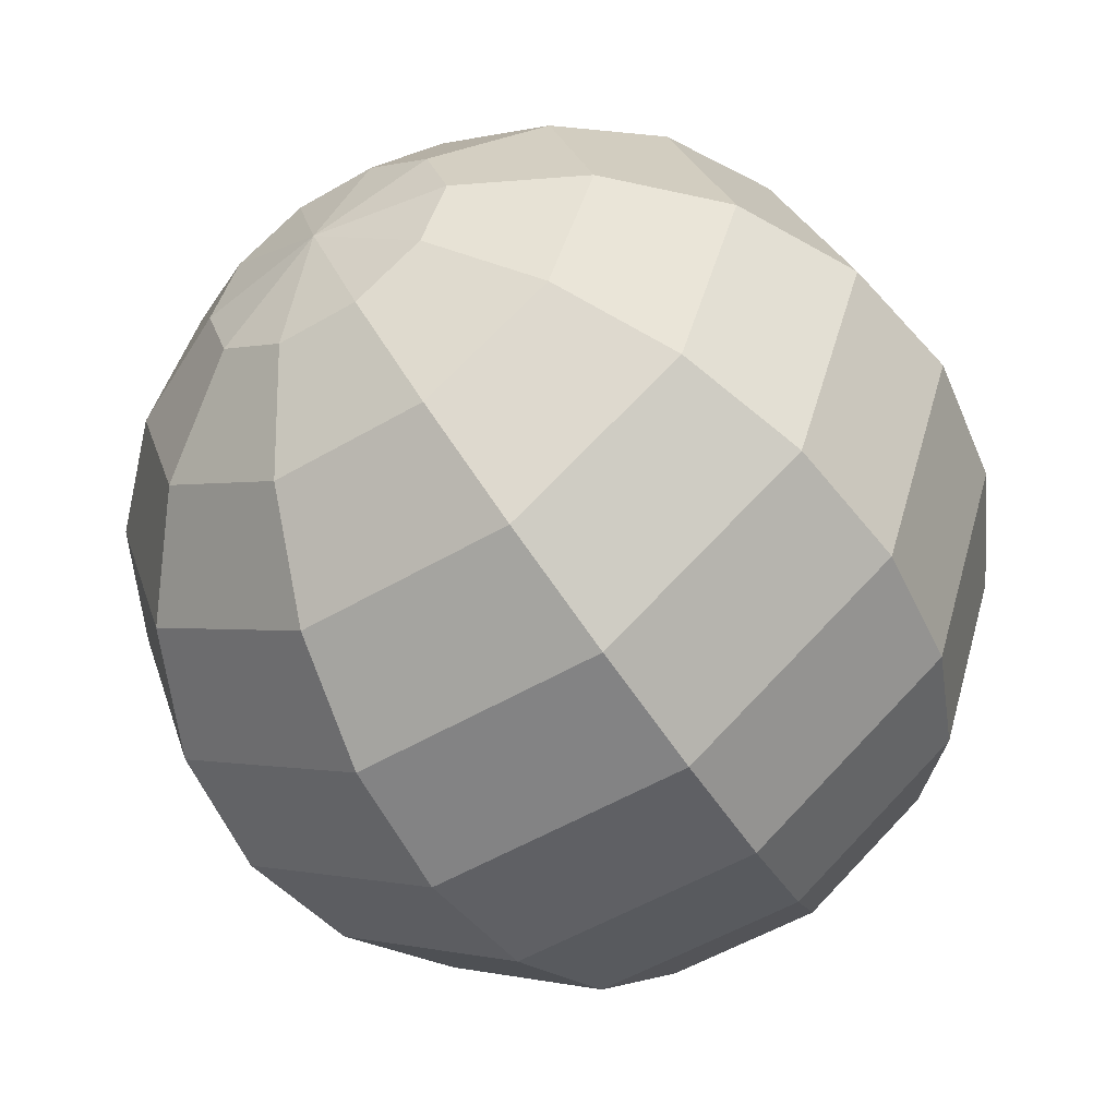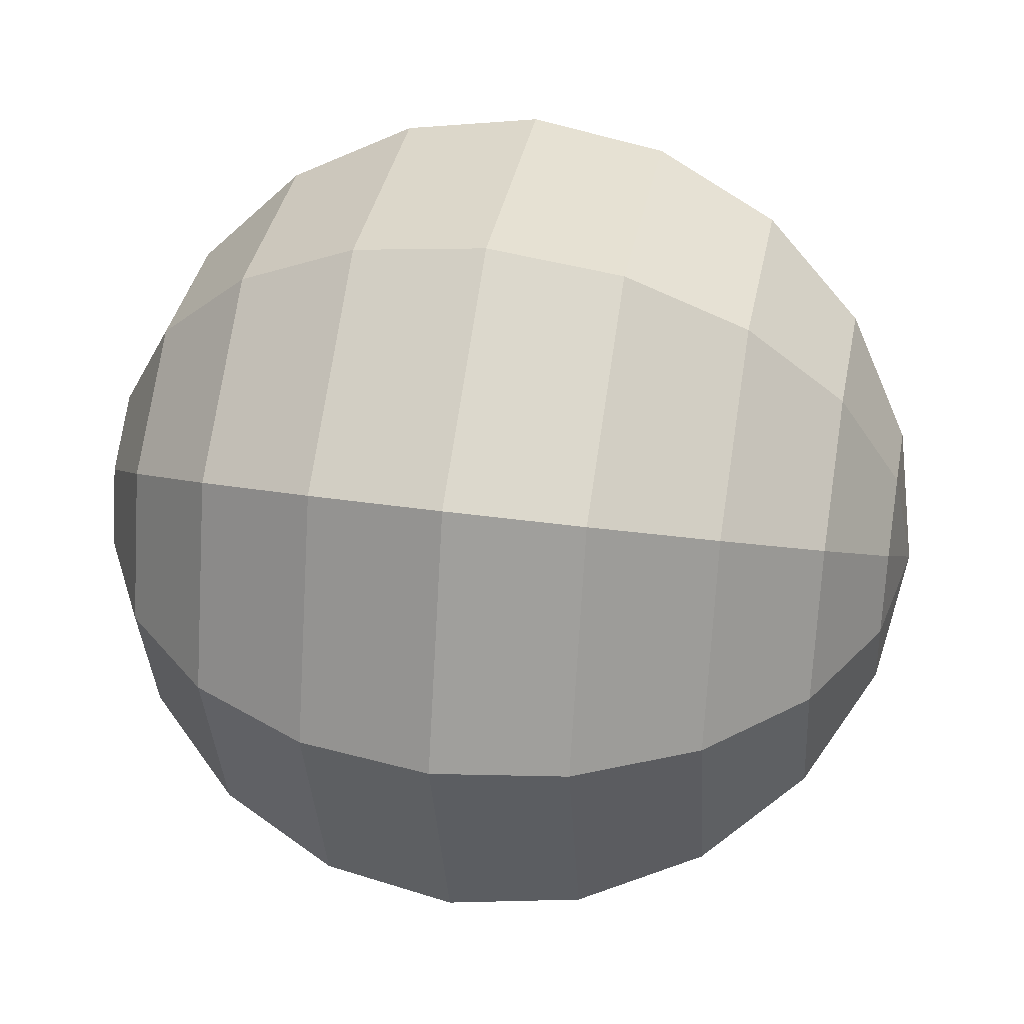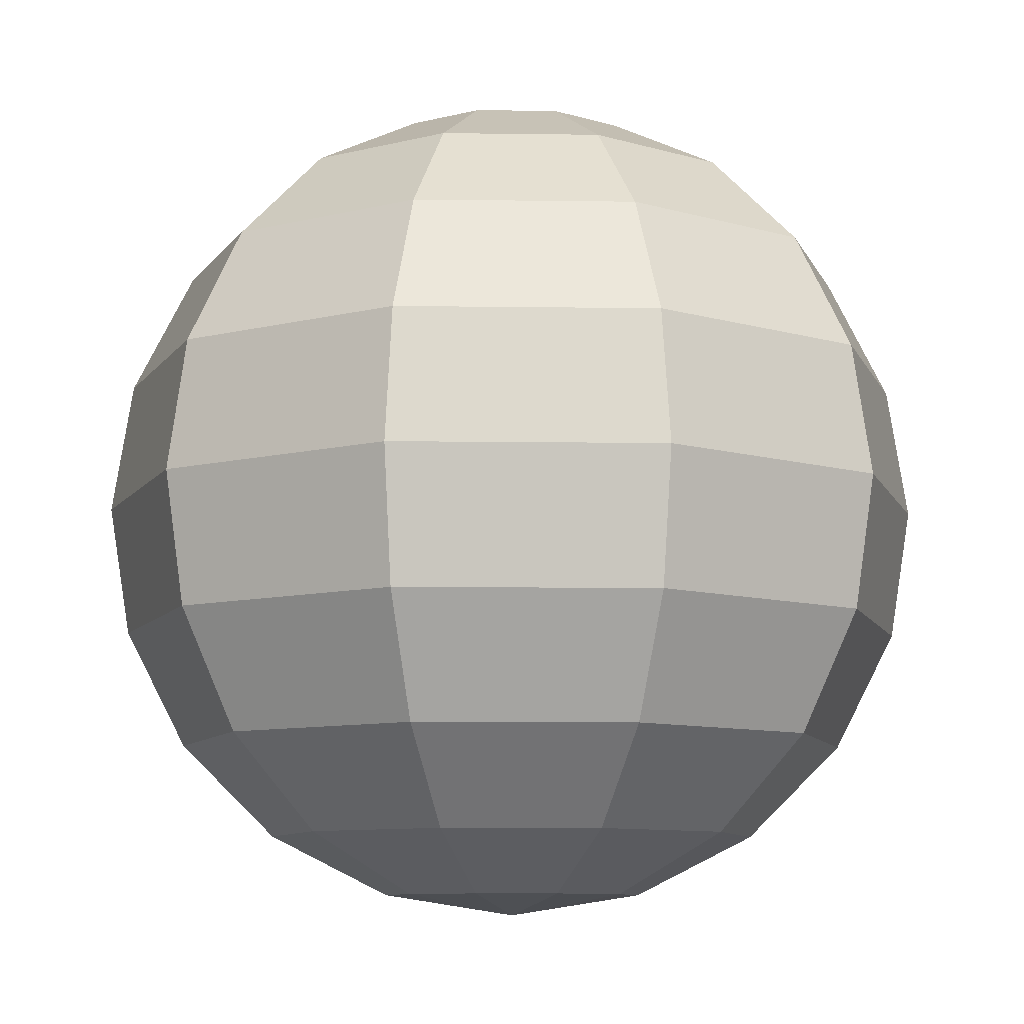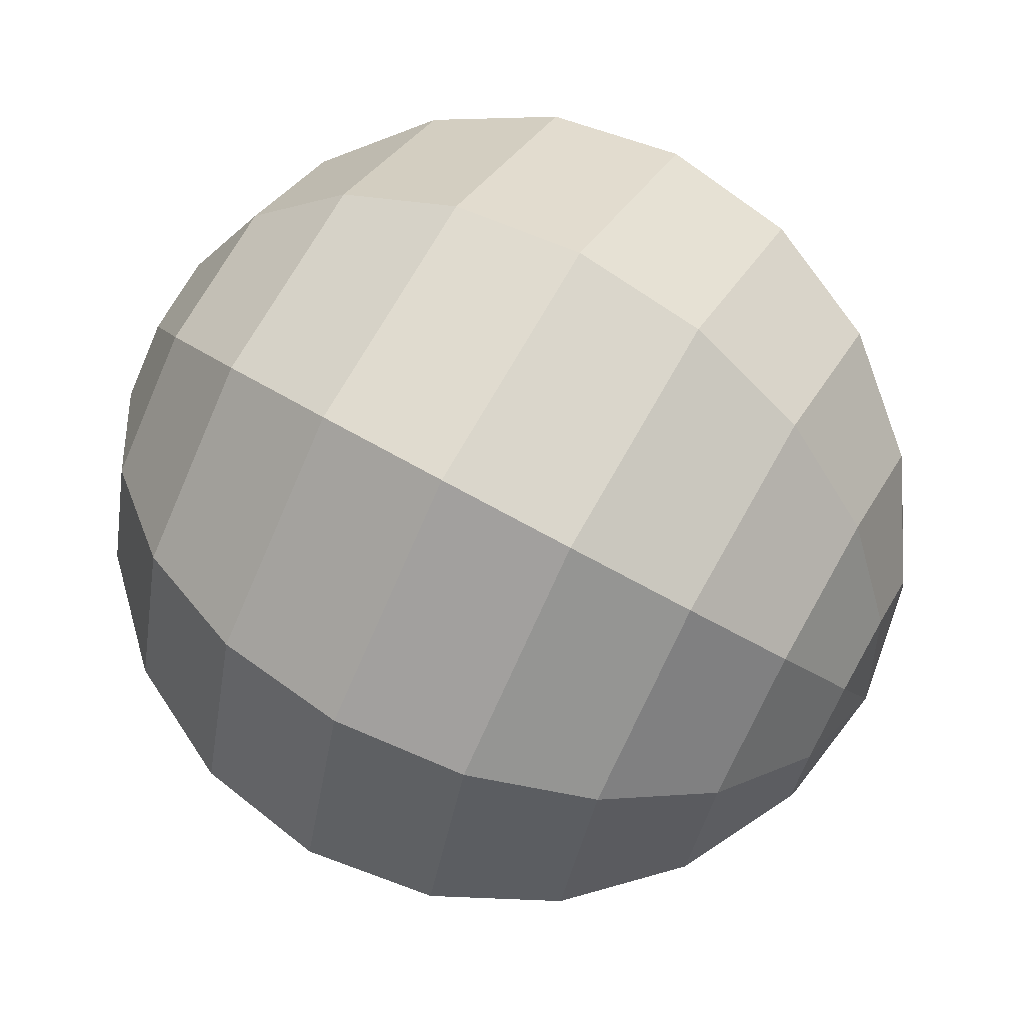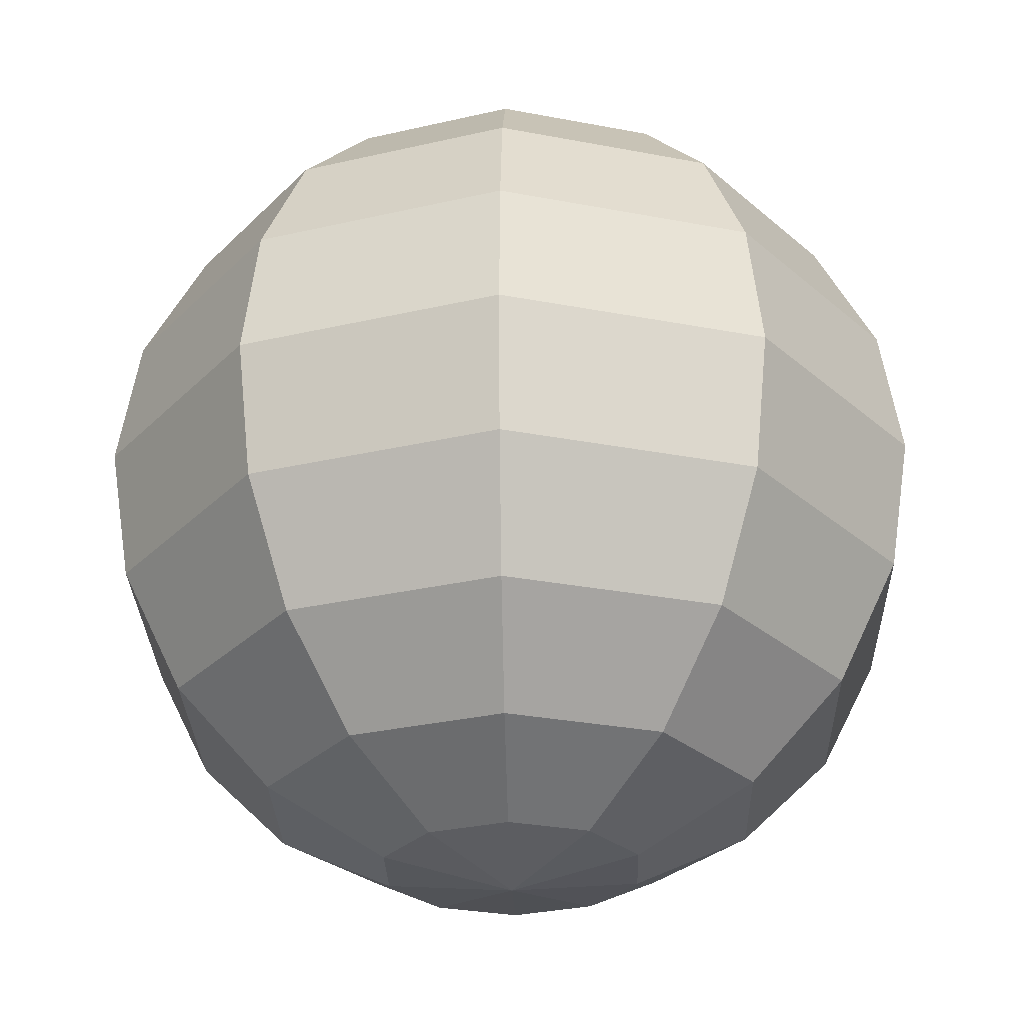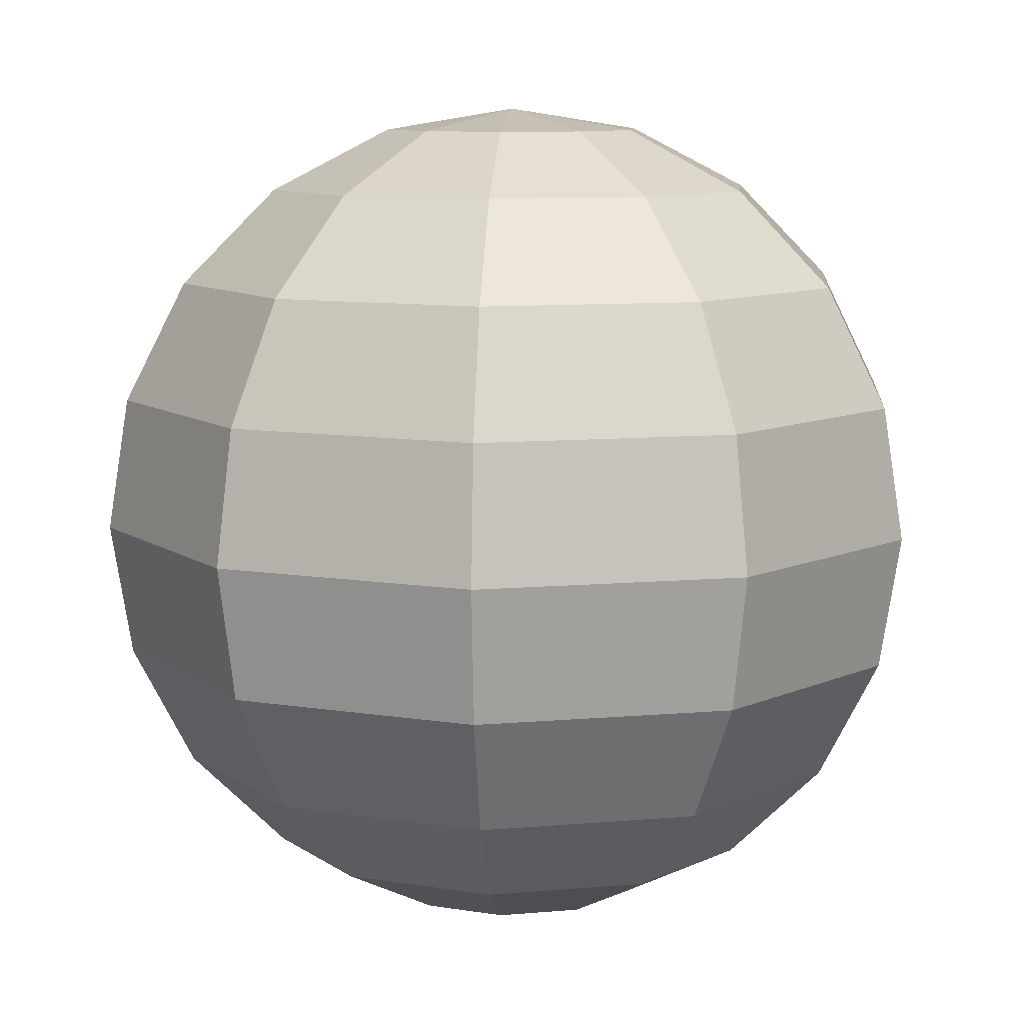
<metadata>
{"format":"obj","ext":"obj","renderer":"f3d","projection":"perspective","resolution":1024,"background":"white","views":[{"elev":-54.5,"azim":31.7,"up":"+Z"},{"elev":36.4,"azim":-79.3,"up":"+Z"},{"elev":-9.1,"azim":-146.1,"up":"+Y"},{"elev":70.2,"azim":-60.7,"up":"+Z"},{"elev":-28.2,"azim":91.6,"up":"+Y"},{"elev":9.6,"azim":59.0,"up":"+Y"}]}
</metadata>
<code>
o Sphere_Sphere.001
v -0.309 0.9511 0
v -0.309 -0.9511 0
v -0.25 0.9511 -0.1816
v -0.4755 0.809 -0.3455
v -0.6545 0.5878 -0.4755
v -0.7694 0.309 -0.559
v -0.809 -0 -0.5878
v -0.7694 -0.309 -0.559
v -0.6545 -0.5878 -0.4755
v -0.4755 -0.809 -0.3455
v -0.25 -0.9511 -0.1816
v -0.09549 0.9511 -0.2939
v -0.1816 0.809 -0.559
v -0.25 0.5878 -0.7694
v -0.2939 0.309 -0.9045
v -0.309 -0 -0.9511
v -0.2939 -0.309 -0.9045
v -0.25 -0.5878 -0.7694
v -0.1816 -0.809 -0.559
v -0.09549 -0.9511 -0.2939
v 0.09549 0.9511 -0.2939
v 0.1816 0.809 -0.559
v 0.25 0.5878 -0.7694
v 0.2939 0.309 -0.9045
v 0.309 -0 -0.9511
v 0.2939 -0.309 -0.9045
v 0.25 -0.5878 -0.7694
v 0.1816 -0.809 -0.559
v 0.09549 -0.9511 -0.2939
v 0.25 0.9511 -0.1816
v 0.4755 0.809 -0.3455
v 0.6545 0.5878 -0.4755
v 0.7694 0.309 -0.559
v 0.809 -0 -0.5878
v 0.7694 -0.309 -0.559
v 0.6545 -0.5878 -0.4755
v 0.4755 -0.809 -0.3455
v 0.25 -0.9511 -0.1816
v 0.309 0.9511 -0
v 0.5878 0.809 -0
v 0.809 0.5878 0
v 0.9511 0.309 -0
v 1 -0 -0
v 0.9511 -0.309 0
v 0.809 -0.5878 0
v 0.5878 -0.809 -0
v 0.309 -0.9511 -0
v 0.25 0.9511 0.1816
v 0.4755 0.809 0.3455
v 0.6545 0.5878 0.4755
v 0.7694 0.309 0.559
v 0.809 -0 0.5878
v 0.7694 -0.309 0.559
v 0.6545 -0.5878 0.4755
v 0.4755 -0.809 0.3455
v 0.25 -0.9511 0.1816
v 0.09549 0.9511 0.2939
v 0.1816 0.809 0.559
v 0.25 0.5878 0.7694
v 0.2939 0.309 0.9045
v 0.309 -0 0.9511
v 0.2939 -0.309 0.9045
v 0.25 -0.5878 0.7694
v 0.1816 -0.809 0.559
v 0.09549 -0.9511 0.2939
v -0.09549 0.9511 0.2939
v -0.1816 0.809 0.559
v -0.25 0.5878 0.7694
v -0.2939 0.309 0.9045
v -0.309 -0 0.9511
v -0.2939 -0.309 0.9045
v -0.25 -0.5878 0.7694
v -0.1816 -0.809 0.559
v -0.09549 -0.9511 0.2939
v 0 1 0
v -0.25 0.9511 0.1816
v -0.4755 0.809 0.3455
v -0.6545 0.5878 0.4755
v -0.7694 0.309 0.559
v -0.809 -0 0.5878
v -0.7694 -0.309 0.559
v -0.6545 -0.5878 0.4755
v -0.4755 -0.809 0.3455
v -0.25 -0.9511 0.1816
v 0 -1 0
v -0.5878 0.809 0
v -0.809 0.5878 0
v -0.9511 0.309 0
v -1 -0 0
v -0.9511 -0.309 -0
v -0.809 -0.5878 0
v -0.5878 -0.809 0
f 11 10 19
f 9 18 19
f 8 17 18
f 7 16 17
f 6 15 16
f 5 14 15
f 4 13 14
f 3 12 13
f 20 19 28
f 18 27 28
f 17 26 27
f 17 16 25
f 15 24 25
f 14 23 24
f 13 22 23
f 12 21 22
f 28 37 38
f 27 36 37
f 26 35 36
f 26 25 34
f 24 33 34
f 23 32 33
f 23 22 31
f 21 30 31
f 37 46 47
f 36 45 46
f 35 44 45
f 35 34 43
f 33 42 43
f 32 41 42
f 32 31 40
f 30 39 40
f 46 55 56
f 45 54 55
f 44 53 54
f 44 43 52
f 42 51 52
f 41 50 51
f 41 40 49
f 39 48 49
f 56 55 64
f 54 63 64
f 53 62 63
f 53 52 61
f 51 60 61
f 50 59 60
f 50 49 58
f 48 57 58
f 64 73 74
f 63 72 73
f 62 71 72
f 62 61 70
f 60 69 70
f 59 68 69
f 59 58 67
f 57 66 67
f 73 83 84
f 72 82 83
f 71 81 82
f 71 70 80
f 69 79 80
f 68 78 79
f 68 67 77
f 66 76 77
f 82 91 92
f 81 90 91
f 81 80 89
f 79 88 89
f 79 78 87
f 78 77 86
f 85 2 11
f 2 92 10
f 92 91 9
f 91 90 8
f 89 7 8
f 89 88 6
f 87 5 6
f 87 86 4
f 1 3 4
f 1 75 3
f 85 11 20
f 3 75 12
f 85 20 29
f 12 75 21
f 85 29 38
f 21 75 30
f 85 38 47
f 30 75 39
f 85 47 56
f 39 75 48
f 85 56 65
f 48 75 57
f 85 65 74
f 57 75 66
f 85 74 84
f 66 75 76
f 85 84 2
f 84 83 92
f 76 1 86
f 76 75 1
f 20 11 19
f 10 9 19
f 9 8 18
f 8 7 17
f 7 6 16
f 6 5 15
f 5 4 14
f 4 3 13
f 29 20 28
f 19 18 28
f 18 17 27
f 26 17 25
f 16 15 25
f 15 14 24
f 14 13 23
f 13 12 22
f 29 28 38
f 28 27 37
f 27 26 36
f 35 26 34
f 25 24 34
f 24 23 33
f 32 23 31
f 22 21 31
f 38 37 47
f 37 36 46
f 36 35 45
f 44 35 43
f 34 33 43
f 33 32 42
f 41 32 40
f 31 30 40
f 47 46 56
f 46 45 55
f 45 44 54
f 53 44 52
f 43 42 52
f 42 41 51
f 50 41 49
f 40 39 49
f 65 56 64
f 55 54 64
f 54 53 63
f 62 53 61
f 52 51 61
f 51 50 60
f 59 50 58
f 49 48 58
f 65 64 74
f 64 63 73
f 63 62 72
f 71 62 70
f 61 60 70
f 60 59 69
f 68 59 67
f 58 57 67
f 74 73 84
f 73 72 83
f 72 71 82
f 81 71 80
f 70 69 80
f 69 68 79
f 78 68 77
f 67 66 77
f 83 82 92
f 82 81 91
f 90 81 89
f 80 79 89
f 88 79 87
f 87 78 86
f 11 2 10
f 10 92 9
f 9 91 8
f 90 89 8
f 7 89 6
f 88 87 6
f 5 87 4
f 86 1 4
f 2 84 92
f 77 76 86

</code>
